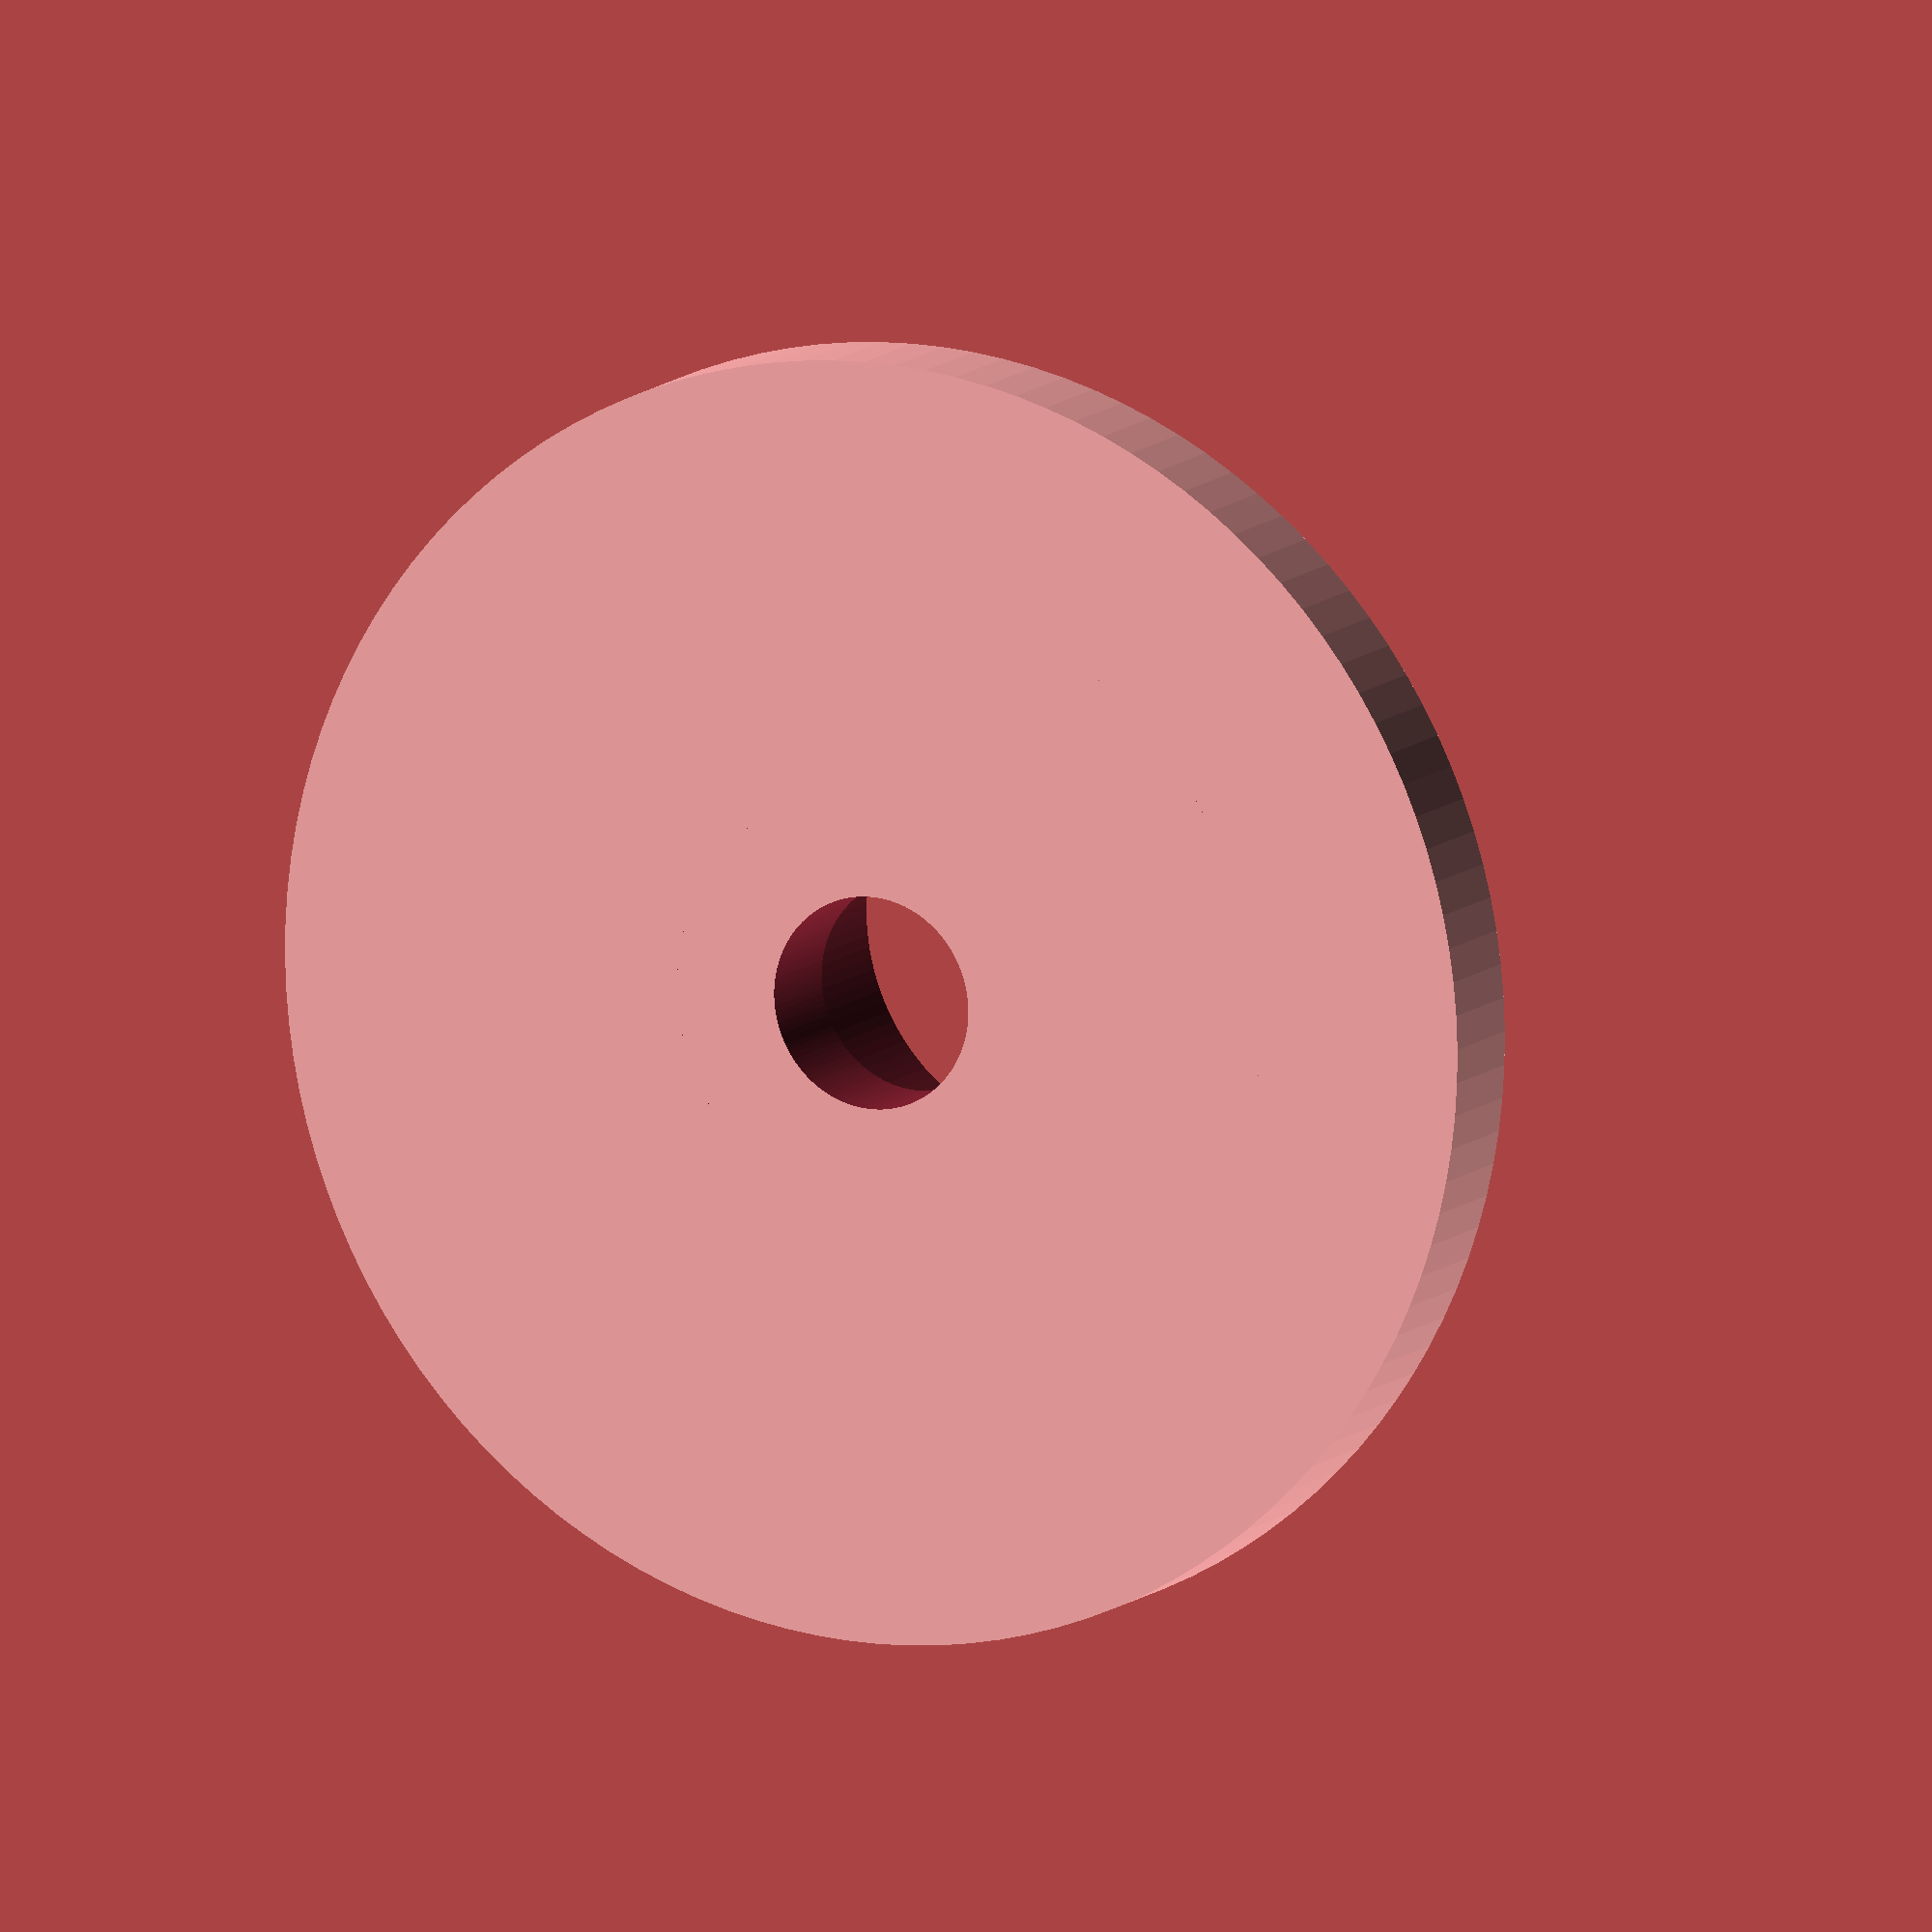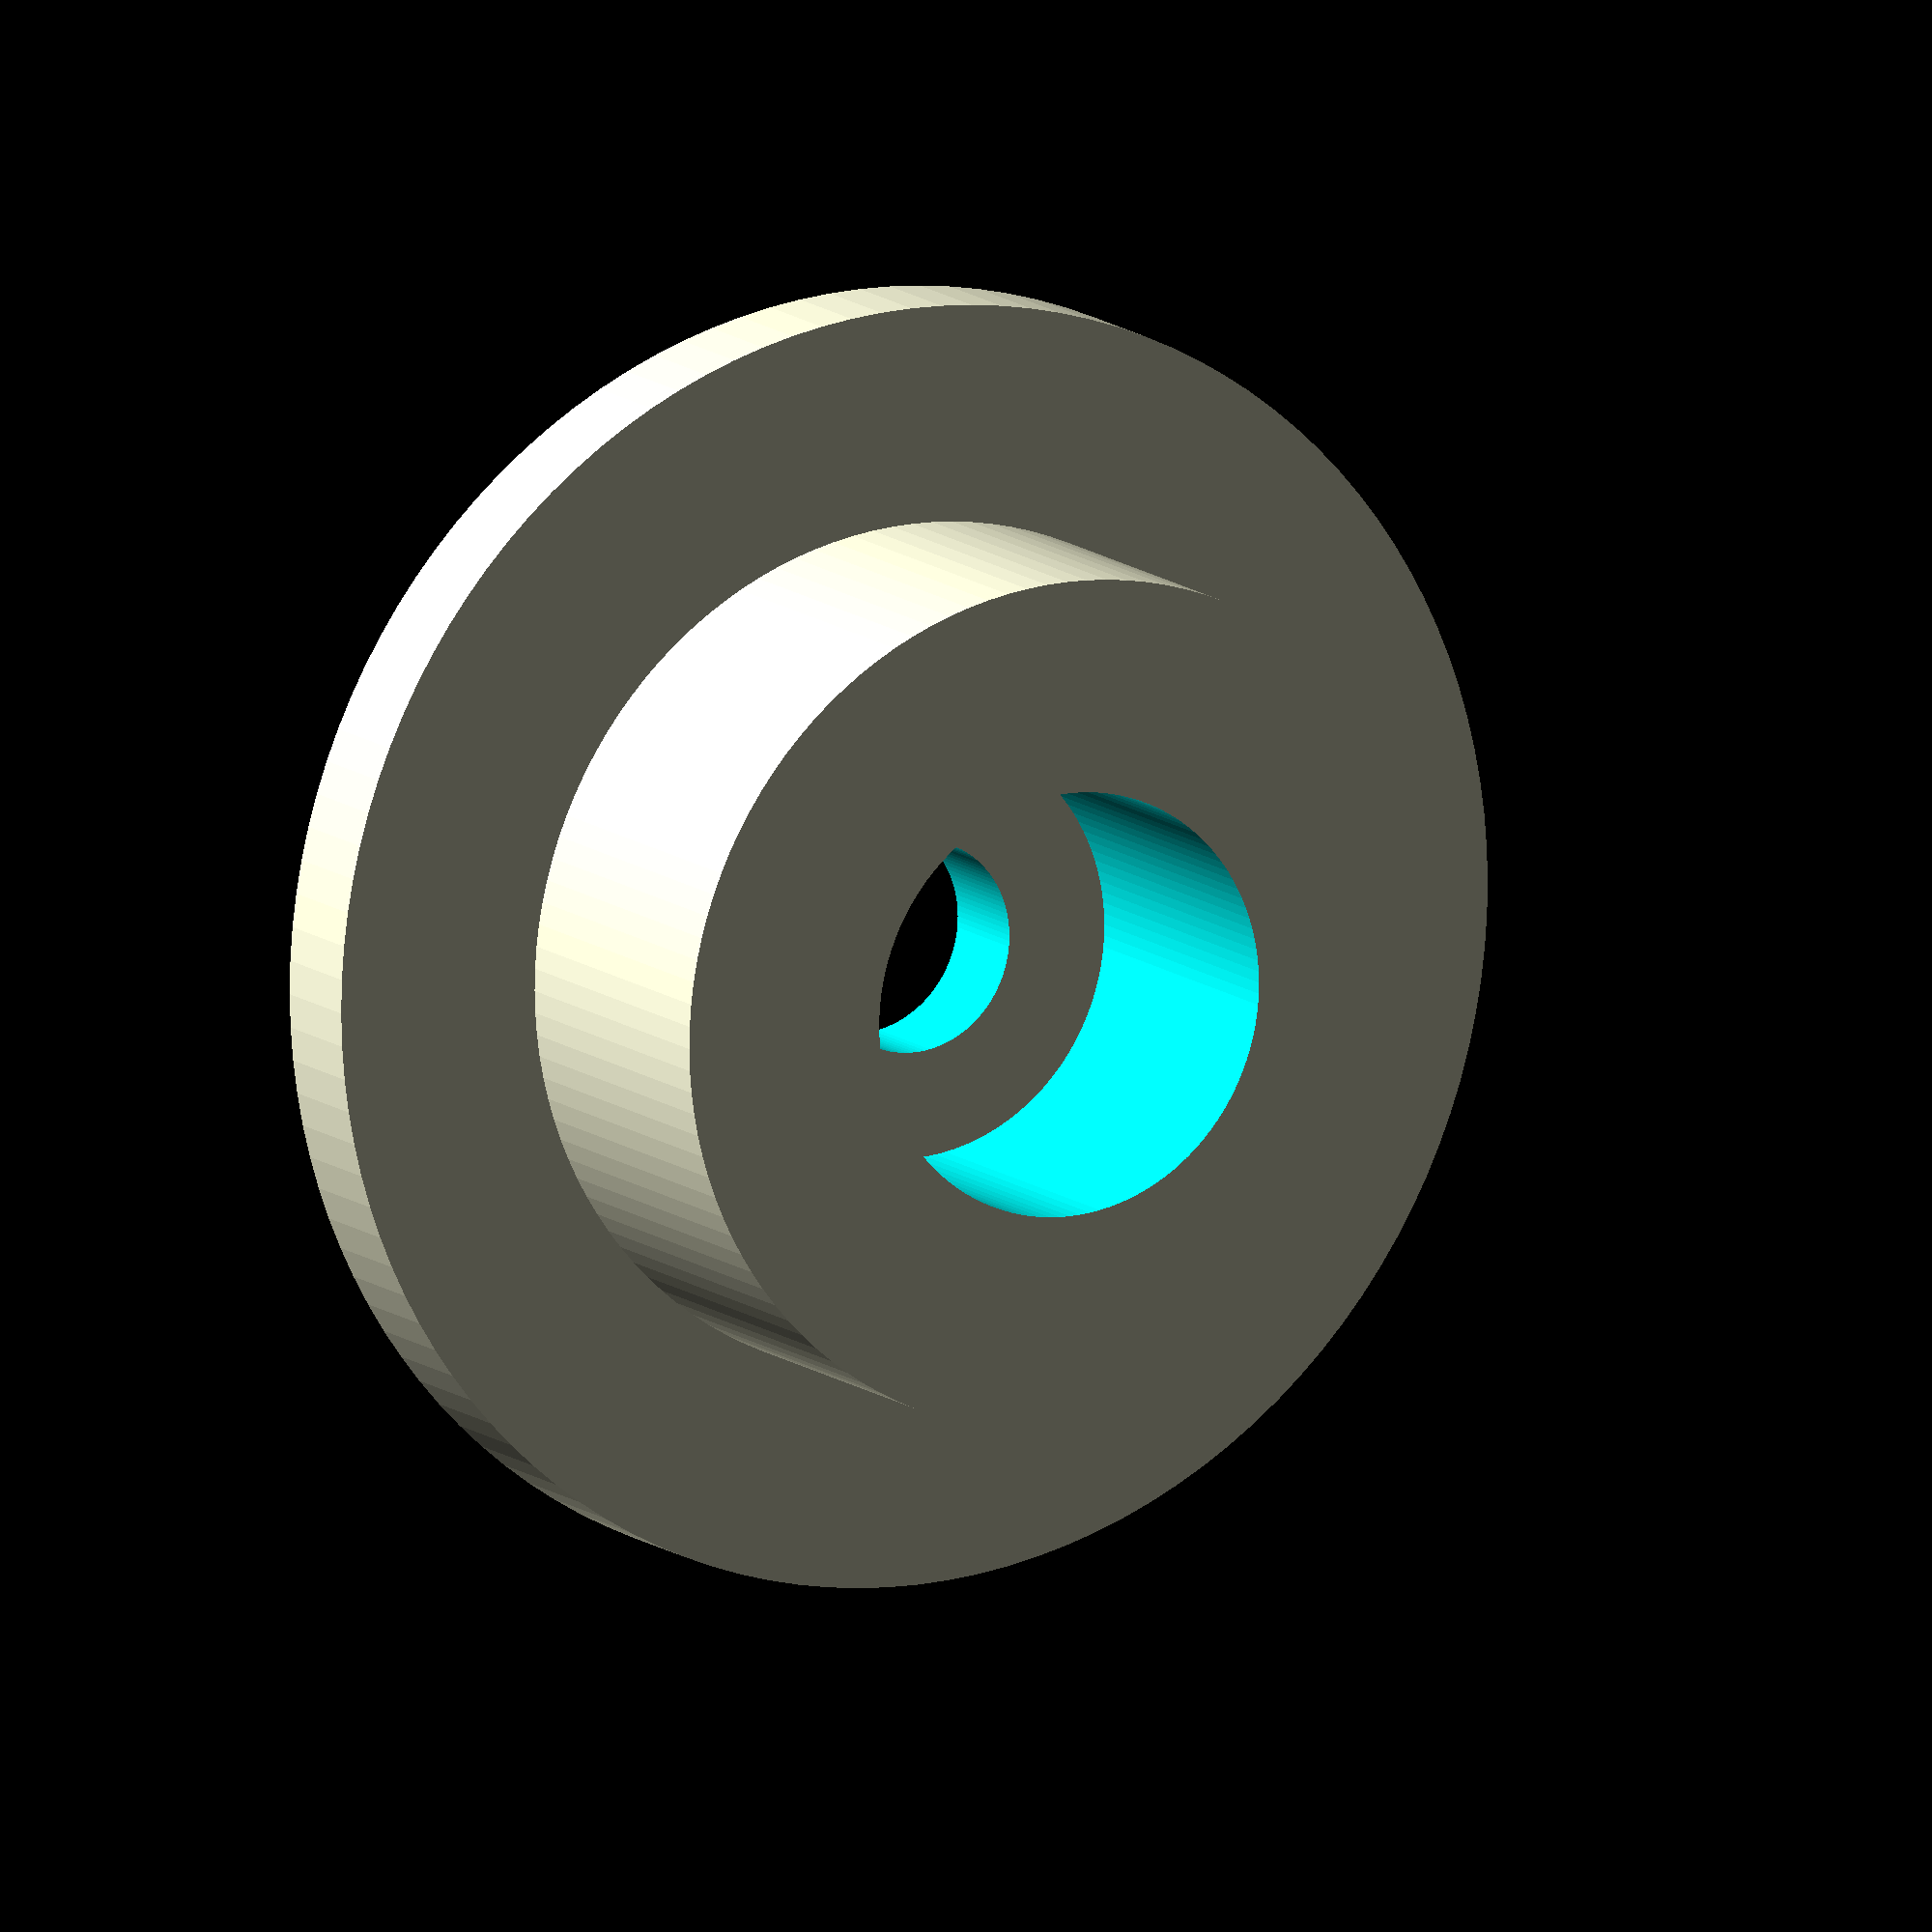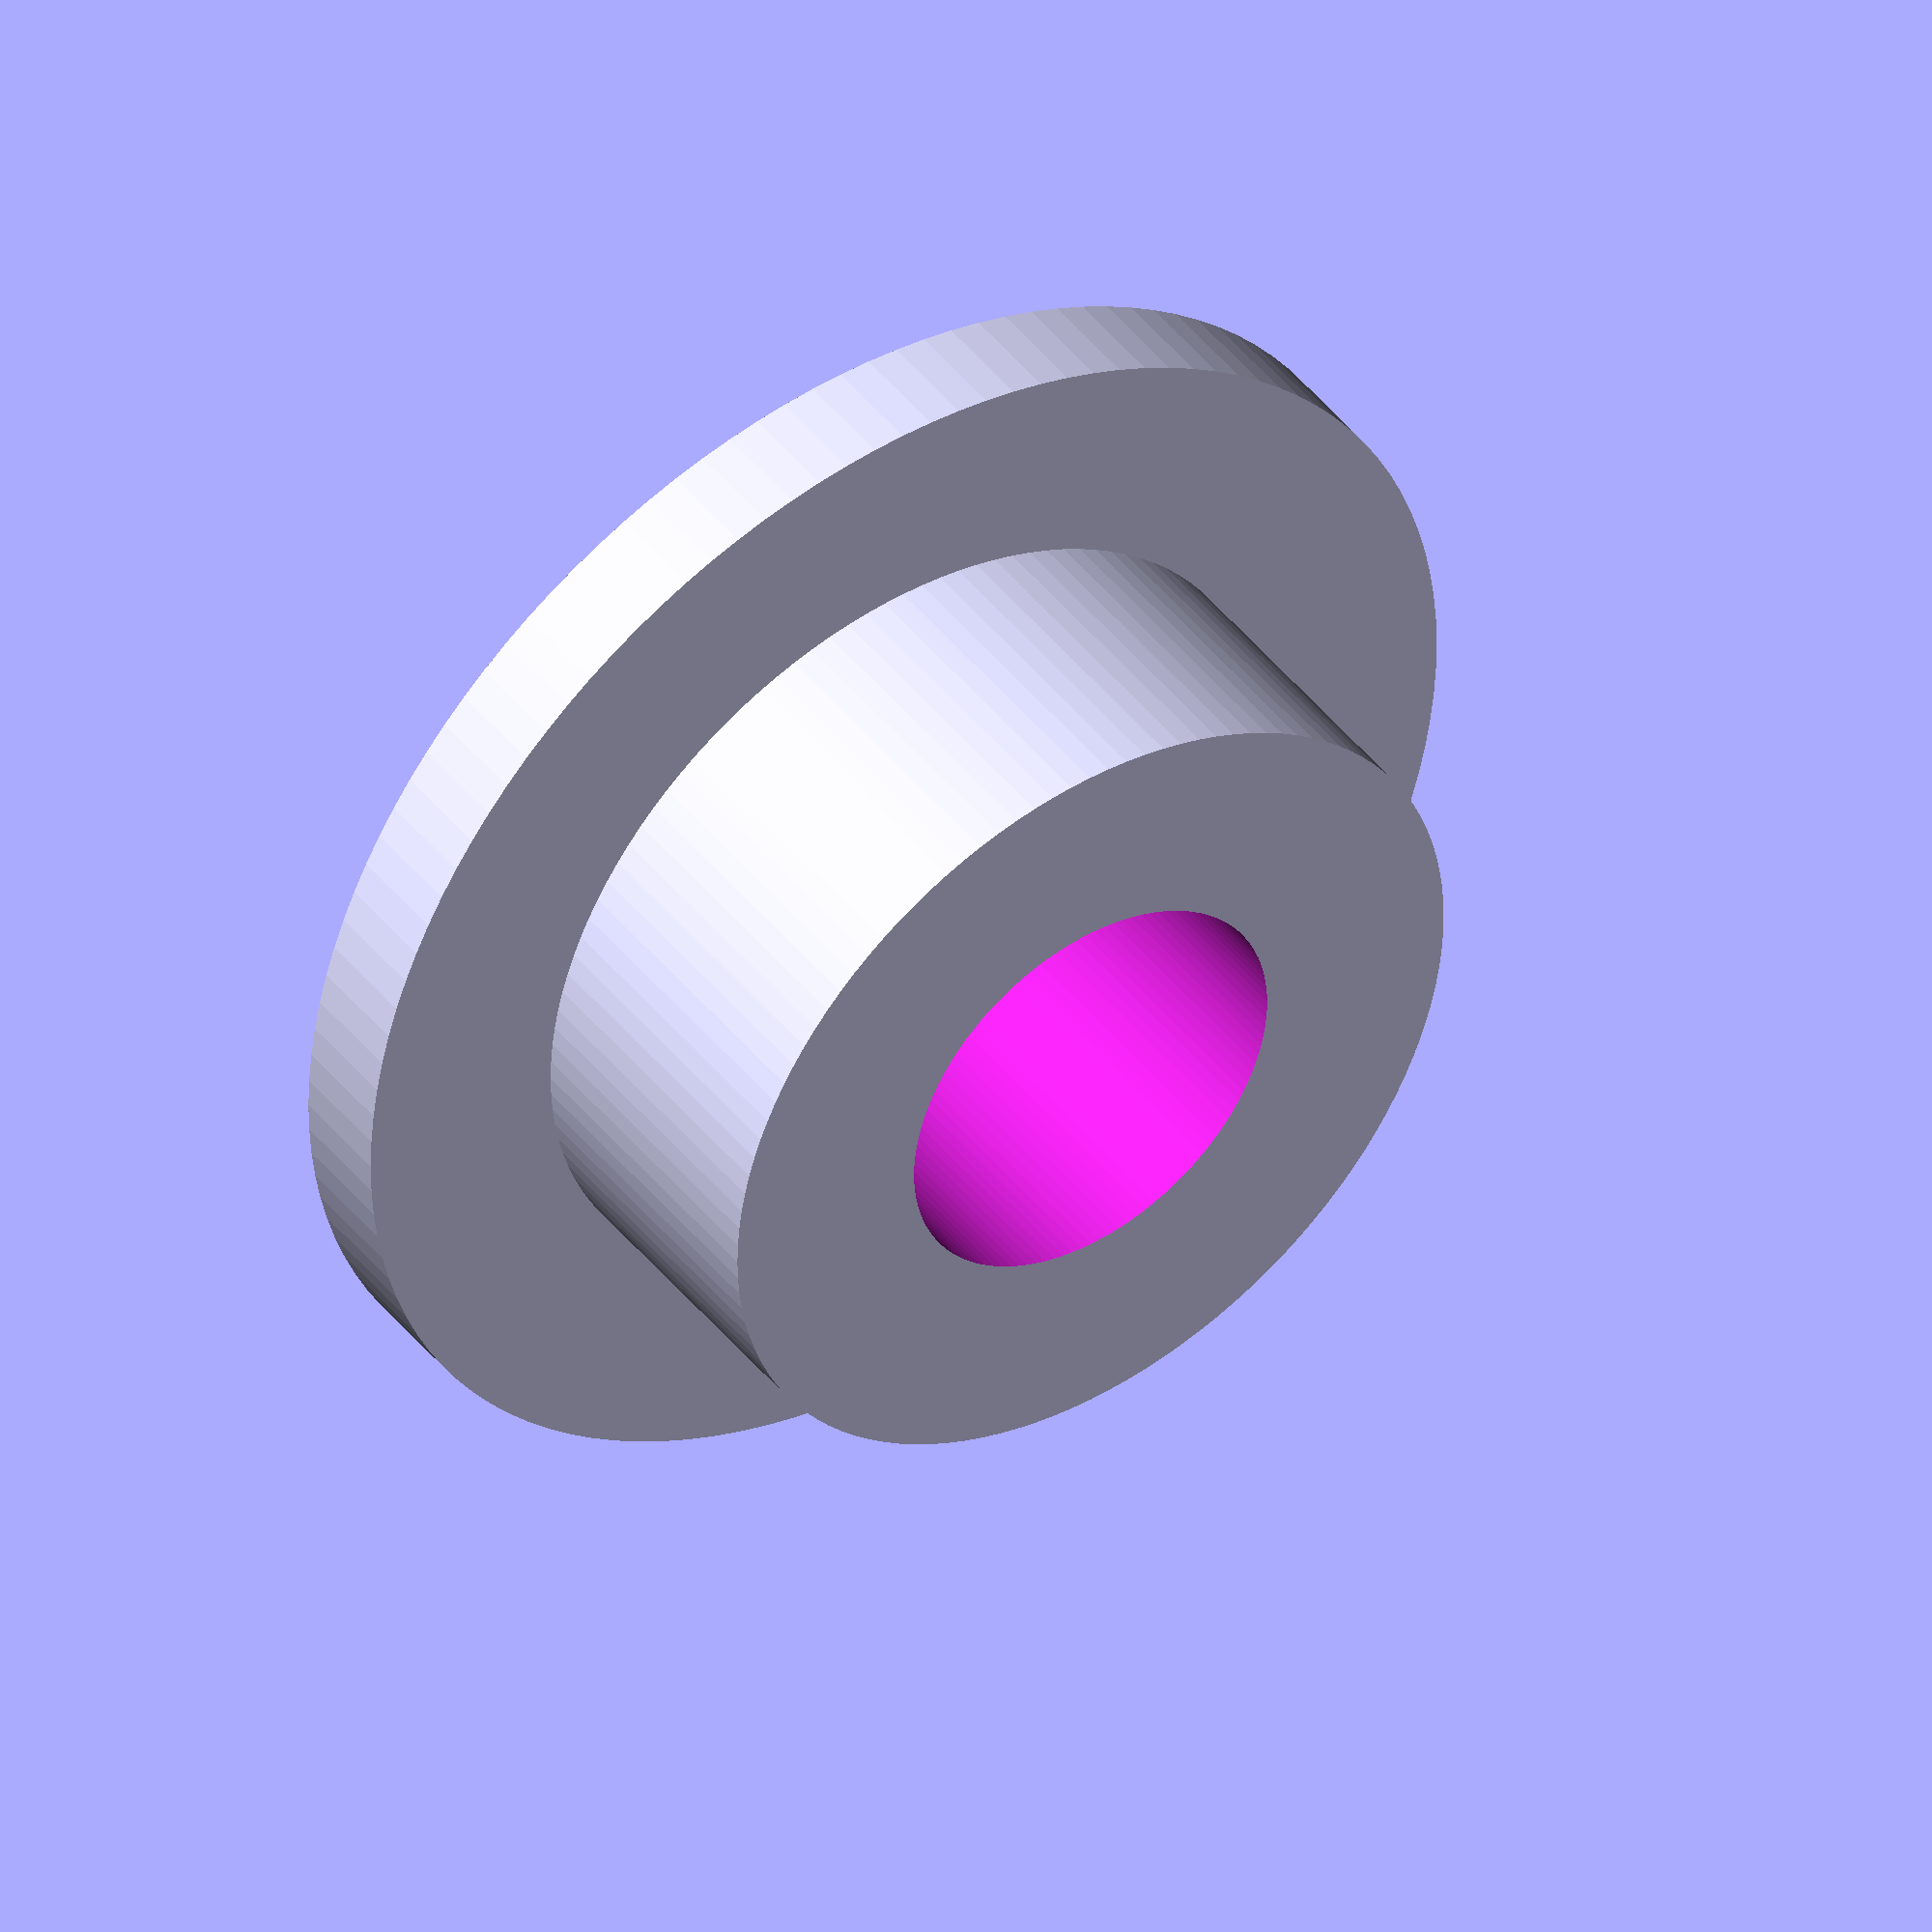
<openscad>
inner1 = 8;
outer1 = 16;
thickness1 = 8;

inner2 = 4;
outer2 = 24.15;
thickness2 = 2;

segments = 120;
module washer (inner, outer, thickness) {

    difference() {
        cylinder(d=outer, h=thickness, $fn=segments);
        translate([0,0,-thickness])
        cylinder(d=inner, h=thickness*3, $fn=segments);
    };
}

// dimensions in mm
union() {
    washer (inner1, outer1, thickness1);
    washer (inner2, outer2, thickness2);
}
</openscad>
<views>
elev=349.0 azim=201.7 roll=206.0 proj=o view=wireframe
elev=168.2 azim=308.7 roll=208.5 proj=o view=wireframe
elev=316.0 azim=356.9 roll=324.8 proj=o view=wireframe
</views>
